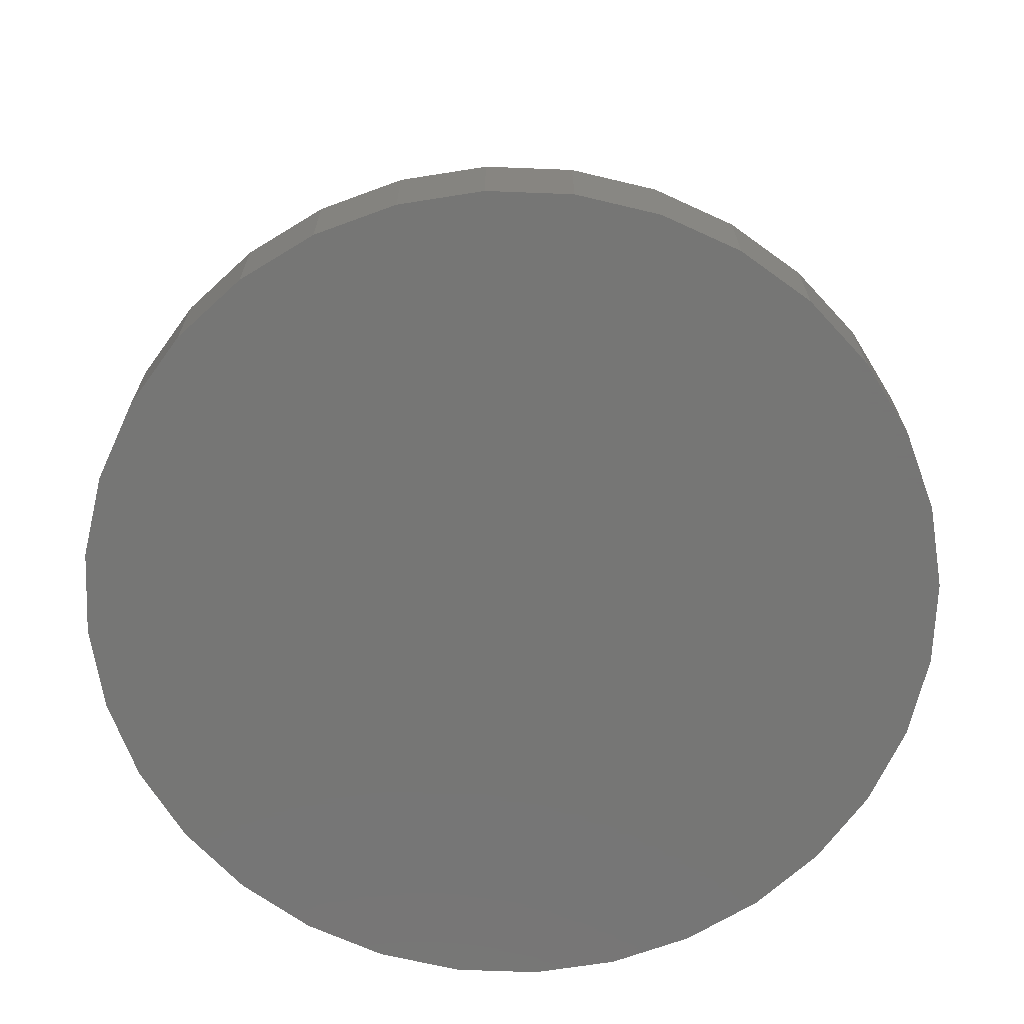
<metadata>
{"format":"stl","ext":"stl","renderer":"f3d","projection":"perspective","resolution":1024,"background":"white","views":[{"elev":-68.2,"azim":-86.6,"up":"+Z"}]}
</metadata>
<code>
# stl→obj: 404 verts, 800 faces
v -0.48 0.05469 0.1406
v -0.4766 0.05469 -8.671e-19
v -0.2007 0.4398 0.1406
v -0.1974 0.4398 0.006852
v 0.2684 0.3916 0.1406
v 0.2714 0.3916 0.01836
v 0.4682 -0.04149 0.1406
v 0.4711 -0.04149 0.02326
v 0.1889 -0.4266 0.1406
v 0.192 -0.4266 0.01641
v -0.2802 -0.3784 0.1406
v -0.2769 -0.3784 0.004902
v -0.02466 -0.2035 0.1518
v 0.0409 -0.2016 0.1534
v 0.008194 -0.2052 0.1526
v -0.05683 -0.1966 0.151
v 0.0726 -0.1928 0.1541
v 0.07743 0.191 0.1543
v -0.05186 0.198 0.1511
v 0.04596 0.2005 0.1535
v -0.01953 0.2041 0.1519
v 0.01336 0.205 0.1527
v 0.1025 -0.1791 0.1549
v -0.08748 -0.1847 0.1502
v 0.1298 -0.1607 0.1556
v -0.1158 -0.168 0.1495
v 0.1539 -0.1383 0.1561
v -0.1412 -0.147 0.1489
v 0.174 -0.1122 0.1566
v -0.1628 -0.1222 0.1484
v 0.1897 -0.08333 0.157
v -0.1802 -0.09427 0.1479
v 0.2006 -0.05229 0.1573
v -0.1929 -0.06394 0.1476
v 0.2057 -0.02636 0.1574
v -0.2006 -0.03238 0.1474
v 0.2074 0 0.1575
v -0.2031 2.514e-17 0.1474
v 0.2056 0.02691 0.1574
v -0.1998 0.03702 0.1475
v 0.2003 0.05344 0.1573
v 0.1916 0.07896 0.1571
v -0.1912 0.0688 0.1477
v 0.1767 0.1081 0.1567
v -0.1778 0.09881 0.148
v 0.1573 0.1344 0.1562
v -0.1597 0.1263 0.1484
v 0.1338 0.1575 0.1557
v -0.1374 0.1505 0.149
v 0.107 0.1765 0.155
v -0.1116 0.1709 0.1496
v -0.08281 0.1869 0.1503
v 0.4418 -0.4354 0.1406
v 0.5184 -0.3421 0.1406
v -0.6094 7.541e-17 0.1406
v -0.5975 -0.1201 0.1406
v -0.5625 -0.2357 0.1406
v -0.5056 -0.3421 0.1406
v -0.429 -0.4354 0.1406
v -0.3357 -0.512 0.1406
v -0.2292 -0.5689 0.1406
v -0.1137 -0.604 0.1406
v 0.006414 -0.6158 0.1406
v 0.1265 -0.604 0.1406
v 0.2421 0.5689 0.1406
v 0.1265 0.604 0.1406
v 0.006414 0.6158 0.1406
v -0.1137 0.604 0.1406
v -0.2292 0.5689 0.1406
v -0.3357 0.512 0.1406
v -0.429 0.4354 0.1406
v -0.5056 0.3421 0.1406
v -0.5625 0.2357 0.1406
v -0.5975 0.1201 0.1406
v 0.6222 0 0.1406
v 0.6104 0.1201 0.1406
v 0.5753 0.2357 0.1406
v 0.5184 0.3421 0.1406
v 0.4418 0.4354 0.1406
v 0.3485 -0.512 0.1406
v 0.2421 -0.5689 0.1406
v 0.3485 0.512 0.1406
v 0.6104 -0.1201 0.1406
v 0.5753 -0.2357 0.1406
v -0.1992 0.04004 0.7031
v -0.1875 0.07855 0.7031
v -0.1685 0.114 0.7031
v -0.143 0.1451 0.7031
v -0.07641 0.1896 0.7031
v -0.03791 0.2013 0.7031
v 0.002138 0.2053 0.7031
v 0.04218 0.2013 0.7031
v 0.08069 0.1896 0.7031
v 0.1162 0.1707 0.7031
v 0.1473 0.1451 0.7031
v 0.1728 0.114 0.7031
v -0.2031 2.514e-17 0.7031
v -0.1119 0.1707 0.7031
v 0.1918 0.07855 0.7031
v 0.2035 0.04004 0.7031
v 0.2074 -5.027e-17 0.7031
v 0.2035 -0.04004 0.7031
v 0.1918 -0.07855 0.7031
v 0.1728 -0.114 0.7031
v 0.1473 -0.1451 0.7031
v 0.1162 -0.1707 0.7031
v 0.08069 -0.1896 0.7031
v 0.04218 -0.2013 0.7031
v 0.002138 -0.2053 0.7031
v -0.03791 -0.2013 0.7031
v -0.07641 -0.1896 0.7031
v -0.1119 -0.1707 0.7031
v -0.143 -0.1451 0.7031
v -0.1685 -0.114 0.7031
v -0.1875 -0.07855 0.7031
v -0.1992 -0.04004 0.7031
v 0.006414 0.6158 0
v 0.1265 0.604 0
v -0.1137 0.604 0
v 0.006414 -0.6158 0
v -0.1137 -0.604 0
v 0.1265 -0.604 0
v -0.2292 -0.5689 0
v 0.2421 -0.5689 0
v -0.3357 -0.512 0
v 0.3485 -0.512 0
v -0.429 -0.4354 0
v 0.4418 -0.4354 0
v -0.5056 -0.3421 0
v 0.5184 -0.3421 0
v -0.5625 -0.2357 0
v 0.5753 -0.2357 0
v -0.5975 -0.1201 0
v 0.6104 -0.1201 0
v -0.6094 7.541e-17 0
v 0.6222 0 0
v -0.5975 0.1201 0
v 0.6104 0.1201 0
v -0.5625 0.2357 0
v 0.5753 0.2357 0
v -0.5056 0.3421 0
v 0.5184 0.3421 0
v -0.429 0.4354 0
v 0.4418 0.4354 0
v -0.3357 0.512 0
v 0.3485 0.512 0
v -0.2292 0.5689 0
v 0.2421 0.5689 0
v -0.02876 0.1553 0.75
v 0.03304 0.1553 0.75
v 0.002138 0.1584 0.75
v -0.05847 0.1463 0.75
v 0.06275 0.1463 0.75
v 0.06275 -0.1463 0.75
v -0.02876 -0.1553 0.75
v 0.03304 -0.1553 0.75
v 0.002138 -0.1584 0.75
v 0.09013 0.1317 0.75
v -0.08586 0.1317 0.75
v 0.1141 0.112 0.75
v -0.1099 0.112 0.75
v 0.1338 0.088 0.75
v -0.1296 0.088 0.75
v 0.1485 0.06061 0.75
v -0.1442 0.06061 0.75
v 0.1575 0.0309 0.75
v -0.1532 0.0309 0.75
v 0.1605 -6.025e-17 0.75
v -0.1562 -2.062e-18 0.75
v 0.1575 -0.0309 0.75
v -0.1532 -0.0309 0.75
v 0.1485 -0.06061 0.75
v -0.1442 -0.06061 0.75
v 0.1338 -0.088 0.75
v -0.1296 -0.088 0.75
v 0.1141 -0.112 0.75
v -0.1099 -0.112 0.75
v 0.09013 -0.1317 0.75
v -0.08586 -0.1317 0.75
v -0.05847 -0.1463 0.75
v 0.1697 0 0.7491
v 0.1665 -0.03268 0.7491
v 0.1785 1.388e-17 0.7464
v 0.1751 -0.0344 0.7464
v 0.1866 1.388e-17 0.7421
v 0.183 -0.03598 0.7421
v 0.1937 2.776e-17 0.7363
v 0.19 -0.03737 0.7363
v 0.1995 1.388e-17 0.7292
v 0.1957 -0.0385 0.7292
v 0.2038 2.776e-17 0.7211
v 0.2 -0.03935 0.7211
v 0.2065 2.776e-17 0.7123
v 0.2026 -0.03987 0.7123
v -0.1622 -0.03268 0.7491
v -0.1654 1.11e-16 0.7491
v -0.1708 -0.0344 0.7464
v -0.1742 1.249e-16 0.7464
v -0.1787 -0.03598 0.7421
v -0.1823 1.249e-16 0.7421
v -0.1857 -0.03737 0.7363
v -0.1894 1.388e-16 0.7363
v -0.1914 -0.0385 0.7292
v -0.1952 1.388e-16 0.7292
v -0.1957 -0.03935 0.7211
v -0.1996 1.665e-16 0.7211
v -0.1983 -0.03987 0.7123
v -0.2022 1.527e-16 0.7123
v -0.1526 -0.06411 0.7491
v -0.1608 -0.06748 0.7464
v -0.1683 -0.07058 0.7421
v -0.1748 -0.0733 0.7363
v -0.1802 -0.07553 0.7292
v -0.1842 -0.07719 0.7211
v -0.1867 -0.07821 0.7123
v -0.1372 -0.09308 0.7491
v -0.1445 -0.09796 0.7464
v -0.1512 -0.1025 0.7421
v -0.1571 -0.1064 0.7363
v -0.162 -0.1096 0.7292
v -0.1656 -0.1121 0.7211
v -0.1678 -0.1135 0.7123
v -0.1163 -0.1185 0.7491
v -0.1225 -0.1247 0.7464
v -0.1283 -0.1304 0.7421
v -0.1333 -0.1354 0.7363
v -0.1374 -0.1396 0.7292
v -0.1405 -0.1426 0.7211
v -0.1424 -0.1445 0.7123
v -0.09094 -0.1393 0.7491
v -0.09582 -0.1466 0.7464
v -0.1003 -0.1533 0.7421
v -0.1043 -0.1593 0.7363
v -0.1075 -0.1641 0.7292
v -0.1099 -0.1677 0.7211
v -0.1114 -0.1699 0.7123
v -0.06197 -0.1548 0.7491
v -0.06534 -0.1629 0.7464
v -0.06844 -0.1704 0.7421
v -0.07116 -0.177 0.7363
v -0.07339 -0.1823 0.7292
v -0.07505 -0.1863 0.7211
v -0.07607 -0.1888 0.7123
v -0.03055 -0.1643 0.7491
v -0.03226 -0.1729 0.7464
v -0.03384 -0.1809 0.7421
v -0.03523 -0.1879 0.7363
v -0.03637 -0.1936 0.7292
v -0.03721 -0.1978 0.7211
v -0.03773 -0.2004 0.7123
v 0.002138 -0.1675 0.7491
v 0.002138 -0.1763 0.7464
v 0.002138 -0.1844 0.7421
v 0.002138 -0.1915 0.7363
v 0.002138 -0.1974 0.7292
v 0.002138 -0.2017 0.7211
v 0.002138 -0.2044 0.7123
v 0.03482 -0.1643 0.7491
v 0.03654 -0.1729 0.7464
v 0.03812 -0.1809 0.7421
v 0.0395 -0.1879 0.7363
v 0.04064 -0.1936 0.7292
v 0.04149 -0.1978 0.7211
v 0.04201 -0.2004 0.7123
v 0.06625 -0.1548 0.7491
v 0.06962 -0.1629 0.7464
v 0.07272 -0.1704 0.7421
v 0.07543 -0.177 0.7363
v 0.07767 -0.1823 0.7292
v 0.07932 -0.1863 0.7211
v 0.08034 -0.1888 0.7123
v 0.09521 -0.1393 0.7491
v 0.1001 -0.1466 0.7464
v 0.1046 -0.1533 0.7421
v 0.1085 -0.1593 0.7363
v 0.1118 -0.1641 0.7292
v 0.1142 -0.1677 0.7211
v 0.1157 -0.1699 0.7123
v 0.1206 -0.1185 0.7491
v 0.1268 -0.1247 0.7464
v 0.1326 -0.1304 0.7421
v 0.1376 -0.1354 0.7363
v 0.1417 -0.1396 0.7292
v 0.1448 -0.1426 0.7211
v 0.1466 -0.1445 0.7123
v 0.1414 -0.09308 0.7491
v 0.1487 -0.09796 0.7464
v 0.1555 -0.1025 0.7421
v 0.1614 -0.1064 0.7363
v 0.1662 -0.1096 0.7292
v 0.1698 -0.1121 0.7211
v 0.1721 -0.1135 0.7123
v 0.1569 -0.06411 0.7491
v 0.165 -0.06748 0.7464
v 0.1725 -0.07058 0.7421
v 0.1791 -0.0733 0.7363
v 0.1845 -0.07553 0.7292
v 0.1885 -0.07719 0.7211
v 0.1909 -0.07821 0.7123
v -0.1622 0.03268 0.7491
v -0.1708 0.0344 0.7464
v -0.1787 0.03598 0.7421
v -0.1857 0.03737 0.7363
v -0.1914 0.0385 0.7292
v -0.1957 0.03935 0.7211
v -0.1983 0.03987 0.7123
v 0.1665 0.03268 0.7491
v 0.1751 0.0344 0.7464
v 0.183 0.03598 0.7421
v 0.19 0.03737 0.7363
v 0.1957 0.0385 0.7292
v 0.2 0.03935 0.7211
v 0.2026 0.03987 0.7123
v 0.1569 0.06411 0.7491
v 0.165 0.06748 0.7464
v 0.1725 0.07058 0.7421
v 0.1791 0.0733 0.7363
v 0.1845 0.07553 0.7292
v 0.1885 0.07719 0.7211
v 0.1909 0.07821 0.7123
v 0.1414 0.09308 0.7491
v 0.1487 0.09796 0.7464
v 0.1555 0.1025 0.7421
v 0.1614 0.1064 0.7363
v 0.1662 0.1096 0.7292
v 0.1698 0.1121 0.7211
v 0.1721 0.1135 0.7123
v 0.1206 0.1185 0.7491
v 0.1268 0.1247 0.7464
v 0.1326 0.1304 0.7421
v 0.1376 0.1354 0.7363
v 0.1417 0.1396 0.7292
v 0.1448 0.1426 0.7211
v 0.1466 0.1445 0.7123
v 0.09521 0.1393 0.7491
v 0.1001 0.1466 0.7464
v 0.1046 0.1533 0.7421
v 0.1085 0.1593 0.7363
v 0.1118 0.1641 0.7292
v 0.1142 0.1677 0.7211
v 0.1157 0.1699 0.7123
v 0.06625 0.1548 0.7491
v 0.06962 0.1629 0.7464
v 0.07272 0.1704 0.7421
v 0.07543 0.177 0.7363
v 0.07767 0.1823 0.7292
v 0.07932 0.1863 0.7211
v 0.08034 0.1888 0.7123
v 0.03482 0.1643 0.7491
v 0.03654 0.1729 0.7464
v 0.03812 0.1809 0.7421
v 0.0395 0.1879 0.7363
v 0.04064 0.1936 0.7292
v 0.04149 0.1978 0.7211
v 0.04201 0.2004 0.7123
v 0.002138 0.1675 0.7491
v 0.002138 0.1763 0.7464
v 0.002138 0.1844 0.7421
v 0.002138 0.1915 0.7363
v 0.002138 0.1974 0.7292
v 0.002138 0.2017 0.7211
v 0.002138 0.2044 0.7123
v -0.03055 0.1643 0.7491
v -0.03226 0.1729 0.7464
v -0.03384 0.1809 0.7421
v -0.03523 0.1879 0.7363
v -0.03637 0.1936 0.7292
v -0.03721 0.1978 0.7211
v -0.03773 0.2004 0.7123
v -0.06197 0.1548 0.7491
v -0.06534 0.1629 0.7464
v -0.06844 0.1704 0.7421
v -0.07116 0.177 0.7363
v -0.07339 0.1823 0.7292
v -0.07505 0.1863 0.7211
v -0.07607 0.1888 0.7123
v -0.09094 0.1393 0.7491
v -0.09582 0.1466 0.7464
v -0.1003 0.1533 0.7421
v -0.1043 0.1593 0.7363
v -0.1075 0.1641 0.7292
v -0.1099 0.1677 0.7211
v -0.1114 0.1699 0.7123
v -0.1163 0.1185 0.7491
v -0.1225 0.1247 0.7464
v -0.1283 0.1304 0.7421
v -0.1333 0.1354 0.7363
v -0.1374 0.1396 0.7292
v -0.1405 0.1426 0.7211
v -0.1424 0.1445 0.7123
v -0.1372 0.09308 0.7491
v -0.1445 0.09796 0.7464
v -0.1512 0.1025 0.7421
v -0.1571 0.1064 0.7363
v -0.162 0.1096 0.7292
v -0.1656 0.1121 0.7211
v -0.1678 0.1135 0.7123
v -0.1526 0.06411 0.7491
v -0.1608 0.06748 0.7464
v -0.1683 0.07058 0.7421
v -0.1748 0.0733 0.7363
v -0.1802 0.07553 0.7292
v -0.1842 0.07719 0.7211
v -0.1867 0.07821 0.7123
f 1 2 3
f 3 2 4
f 3 4 5
f 5 4 6
f 5 6 7
f 7 6 8
f 7 8 9
f 9 8 10
f 9 10 11
f 11 10 12
f 11 12 1
f 1 12 2
f 13 14 15
f 14 13 16
f 14 16 17
f 18 19 20
f 20 19 21
f 20 21 22
f 17 16 23
f 23 16 24
f 23 24 25
f 25 24 26
f 25 26 27
f 27 26 28
f 27 28 29
f 29 28 30
f 29 30 31
f 31 30 32
f 31 32 33
f 33 32 34
f 33 34 35
f 35 34 36
f 35 36 37
f 37 36 38
f 37 38 39
f 39 38 40
f 39 40 41
f 41 40 42
f 42 40 43
f 42 43 44
f 44 43 45
f 44 45 46
f 46 45 47
f 46 47 48
f 48 47 49
f 48 49 50
f 50 49 51
f 50 51 18
f 18 51 52
f 18 52 19
f 9 53 54
f 11 55 56
f 11 56 57
f 11 57 58
f 11 58 59
f 11 59 60
f 11 60 61
f 11 61 62
f 11 62 63
f 11 63 64
f 3 5 65
f 3 65 66
f 3 66 67
f 3 67 68
f 3 68 69
f 3 69 70
f 3 70 71
f 3 71 1
f 1 71 72
f 1 72 73
f 1 73 74
f 1 74 55
f 1 55 11
f 7 75 76
f 7 76 77
f 7 77 78
f 7 78 79
f 7 79 5
f 80 53 81
f 81 53 9
f 81 9 64
f 64 9 11
f 82 65 79
f 79 65 5
f 75 7 83
f 83 7 9
f 83 9 84
f 84 9 54
f 85 86 43
f 45 43 86
f 86 87 45
f 45 87 47
f 47 87 88
f 47 88 49
f 89 90 19
f 21 19 90
f 90 91 21
f 21 91 22
f 22 91 92
f 50 18 93
f 93 94 50
f 48 50 94
f 94 95 48
f 48 95 46
f 46 95 96
f 46 96 44
f 38 97 40
f 40 97 85
f 40 85 43
f 49 88 51
f 51 88 98
f 51 98 52
f 52 98 89
f 52 89 19
f 93 18 92
f 92 18 20
f 92 20 22
f 44 96 42
f 42 96 99
f 42 99 41
f 41 99 100
f 41 100 39
f 101 37 100
f 100 37 39
f 33 102 103
f 27 29 104
f 104 105 27
f 25 27 105
f 105 106 25
f 25 106 23
f 23 106 107
f 23 107 17
f 17 107 108
f 13 15 109
f 109 110 13
f 16 13 110
f 110 111 16
f 16 111 24
f 24 111 112
f 30 28 113
f 113 114 30
f 32 30 114
f 114 115 32
f 32 115 34
f 34 115 116
f 37 101 35
f 35 101 102
f 35 102 33
f 104 29 103
f 103 29 31
f 103 31 33
f 109 15 108
f 108 15 14
f 108 14 17
f 113 28 112
f 112 28 26
f 112 26 24
f 97 38 116
f 116 38 36
f 116 36 34
f 117 118 119
f 120 121 122
f 122 121 123
f 122 123 124
f 124 123 125
f 124 125 126
f 126 125 127
f 126 127 128
f 128 127 129
f 128 129 130
f 130 129 131
f 130 131 132
f 132 131 133
f 132 133 134
f 134 133 135
f 134 135 136
f 136 135 137
f 136 137 138
f 138 137 139
f 138 139 140
f 140 139 141
f 140 141 142
f 142 141 143
f 142 143 144
f 144 143 145
f 144 145 146
f 146 145 147
f 146 147 148
f 148 147 119
f 148 119 118
f 10 8 12
f 12 8 2
f 8 6 2
f 2 6 4
f 149 150 151
f 150 149 152
f 150 152 153
f 154 155 156
f 156 155 157
f 153 152 158
f 158 152 159
f 158 159 160
f 160 159 161
f 160 161 162
f 162 161 163
f 162 163 164
f 164 163 165
f 164 165 166
f 166 165 167
f 166 167 168
f 168 167 169
f 168 169 170
f 170 169 171
f 170 171 172
f 172 171 173
f 172 173 174
f 174 173 175
f 174 175 176
f 176 175 177
f 176 177 178
f 178 177 179
f 178 179 154
f 154 179 180
f 154 180 155
f 168 170 181
f 181 170 182
f 181 182 183
f 183 182 184
f 183 184 185
f 185 184 186
f 185 186 187
f 187 186 188
f 187 188 189
f 189 188 190
f 189 190 191
f 191 190 192
f 191 192 193
f 193 192 194
f 193 194 101
f 101 194 102
f 171 169 195
f 195 169 196
f 195 196 197
f 197 196 198
f 197 198 199
f 199 198 200
f 199 200 201
f 201 200 202
f 201 202 203
f 203 202 204
f 203 204 205
f 205 204 206
f 205 206 207
f 207 206 208
f 207 208 116
f 116 208 97
f 173 171 209
f 209 171 195
f 209 195 210
f 210 195 197
f 210 197 211
f 211 197 199
f 211 199 212
f 212 199 201
f 212 201 213
f 213 201 203
f 213 203 214
f 214 203 205
f 214 205 215
f 215 205 207
f 215 207 115
f 115 207 116
f 175 173 216
f 216 173 209
f 216 209 217
f 217 209 210
f 217 210 218
f 218 210 211
f 218 211 219
f 219 211 212
f 219 212 220
f 220 212 213
f 220 213 221
f 221 213 214
f 221 214 222
f 222 214 215
f 222 215 114
f 114 215 115
f 177 175 223
f 223 175 216
f 223 216 224
f 224 216 217
f 224 217 225
f 225 217 218
f 225 218 226
f 226 218 219
f 226 219 227
f 227 219 220
f 227 220 228
f 228 220 221
f 228 221 229
f 229 221 222
f 229 222 113
f 113 222 114
f 179 177 230
f 230 177 223
f 230 223 231
f 231 223 224
f 231 224 232
f 232 224 225
f 232 225 233
f 233 225 226
f 233 226 234
f 234 226 227
f 234 227 235
f 235 227 228
f 235 228 236
f 236 228 229
f 236 229 112
f 112 229 113
f 180 179 237
f 237 179 230
f 237 230 238
f 238 230 231
f 238 231 239
f 239 231 232
f 239 232 240
f 240 232 233
f 240 233 241
f 241 233 234
f 241 234 242
f 242 234 235
f 242 235 243
f 243 235 236
f 243 236 111
f 111 236 112
f 155 180 244
f 244 180 237
f 244 237 245
f 245 237 238
f 245 238 246
f 246 238 239
f 246 239 247
f 247 239 240
f 247 240 248
f 248 240 241
f 248 241 249
f 249 241 242
f 249 242 250
f 250 242 243
f 250 243 110
f 110 243 111
f 157 155 251
f 251 155 244
f 251 244 252
f 252 244 245
f 252 245 253
f 253 245 246
f 253 246 254
f 254 246 247
f 254 247 255
f 255 247 248
f 255 248 256
f 256 248 249
f 256 249 257
f 257 249 250
f 257 250 109
f 109 250 110
f 156 157 258
f 258 157 251
f 258 251 259
f 259 251 252
f 259 252 260
f 260 252 253
f 260 253 261
f 261 253 254
f 261 254 262
f 262 254 255
f 262 255 263
f 263 255 256
f 263 256 264
f 264 256 257
f 264 257 108
f 108 257 109
f 154 156 265
f 265 156 258
f 265 258 266
f 266 258 259
f 266 259 267
f 267 259 260
f 267 260 268
f 268 260 261
f 268 261 269
f 269 261 262
f 269 262 270
f 270 262 263
f 270 263 271
f 271 263 264
f 271 264 107
f 107 264 108
f 178 154 272
f 272 154 265
f 272 265 273
f 273 265 266
f 273 266 274
f 274 266 267
f 274 267 275
f 275 267 268
f 275 268 276
f 276 268 269
f 276 269 277
f 277 269 270
f 277 270 278
f 278 270 271
f 278 271 106
f 106 271 107
f 176 178 279
f 279 178 272
f 279 272 280
f 280 272 273
f 280 273 281
f 281 273 274
f 281 274 282
f 282 274 275
f 282 275 283
f 283 275 276
f 283 276 284
f 284 276 277
f 284 277 285
f 285 277 278
f 285 278 105
f 105 278 106
f 174 176 286
f 286 176 279
f 286 279 287
f 287 279 280
f 287 280 288
f 288 280 281
f 288 281 289
f 289 281 282
f 289 282 290
f 290 282 283
f 290 283 291
f 291 283 284
f 291 284 292
f 292 284 285
f 292 285 104
f 104 285 105
f 172 174 293
f 293 174 286
f 293 286 294
f 294 286 287
f 294 287 295
f 295 287 288
f 295 288 296
f 296 288 289
f 296 289 297
f 297 289 290
f 297 290 298
f 298 290 291
f 298 291 299
f 299 291 292
f 299 292 103
f 103 292 104
f 170 172 182
f 182 172 293
f 182 293 184
f 184 293 294
f 184 294 186
f 186 294 295
f 186 295 188
f 188 295 296
f 188 296 190
f 190 296 297
f 190 297 192
f 192 297 298
f 192 298 194
f 194 298 299
f 194 299 102
f 102 299 103
f 169 167 196
f 196 167 300
f 196 300 198
f 198 300 301
f 198 301 200
f 200 301 302
f 200 302 202
f 202 302 303
f 202 303 204
f 204 303 304
f 204 304 206
f 206 304 305
f 206 305 208
f 208 305 306
f 208 306 97
f 97 306 85
f 166 168 307
f 307 168 181
f 307 181 308
f 308 181 183
f 308 183 309
f 309 183 185
f 309 185 310
f 310 185 187
f 310 187 311
f 311 187 189
f 311 189 312
f 312 189 191
f 312 191 313
f 313 191 193
f 313 193 100
f 100 193 101
f 164 166 314
f 314 166 307
f 314 307 315
f 315 307 308
f 315 308 316
f 316 308 309
f 316 309 317
f 317 309 310
f 317 310 318
f 318 310 311
f 318 311 319
f 319 311 312
f 319 312 320
f 320 312 313
f 320 313 99
f 99 313 100
f 162 164 321
f 321 164 314
f 321 314 322
f 322 314 315
f 322 315 323
f 323 315 316
f 323 316 324
f 324 316 317
f 324 317 325
f 325 317 318
f 325 318 326
f 326 318 319
f 326 319 327
f 327 319 320
f 327 320 96
f 96 320 99
f 160 162 328
f 328 162 321
f 328 321 329
f 329 321 322
f 329 322 330
f 330 322 323
f 330 323 331
f 331 323 324
f 331 324 332
f 332 324 325
f 332 325 333
f 333 325 326
f 333 326 334
f 334 326 327
f 334 327 95
f 95 327 96
f 158 160 335
f 335 160 328
f 335 328 336
f 336 328 329
f 336 329 337
f 337 329 330
f 337 330 338
f 338 330 331
f 338 331 339
f 339 331 332
f 339 332 340
f 340 332 333
f 340 333 341
f 341 333 334
f 341 334 94
f 94 334 95
f 153 158 342
f 342 158 335
f 342 335 343
f 343 335 336
f 343 336 344
f 344 336 337
f 344 337 345
f 345 337 338
f 345 338 346
f 346 338 339
f 346 339 347
f 347 339 340
f 347 340 348
f 348 340 341
f 348 341 93
f 93 341 94
f 150 153 349
f 349 153 342
f 349 342 350
f 350 342 343
f 350 343 351
f 351 343 344
f 351 344 352
f 352 344 345
f 352 345 353
f 353 345 346
f 353 346 354
f 354 346 347
f 354 347 355
f 355 347 348
f 355 348 92
f 92 348 93
f 151 150 356
f 356 150 349
f 356 349 357
f 357 349 350
f 357 350 358
f 358 350 351
f 358 351 359
f 359 351 352
f 359 352 360
f 360 352 353
f 360 353 361
f 361 353 354
f 361 354 362
f 362 354 355
f 362 355 91
f 91 355 92
f 149 151 363
f 363 151 356
f 363 356 364
f 364 356 357
f 364 357 365
f 365 357 358
f 365 358 366
f 366 358 359
f 366 359 367
f 367 359 360
f 367 360 368
f 368 360 361
f 368 361 369
f 369 361 362
f 369 362 90
f 90 362 91
f 152 149 370
f 370 149 363
f 370 363 371
f 371 363 364
f 371 364 372
f 372 364 365
f 372 365 373
f 373 365 366
f 373 366 374
f 374 366 367
f 374 367 375
f 375 367 368
f 375 368 376
f 376 368 369
f 376 369 89
f 89 369 90
f 159 152 377
f 377 152 370
f 377 370 378
f 378 370 371
f 378 371 379
f 379 371 372
f 379 372 380
f 380 372 373
f 380 373 381
f 381 373 374
f 381 374 382
f 382 374 375
f 382 375 383
f 383 375 376
f 383 376 98
f 98 376 89
f 161 159 384
f 384 159 377
f 384 377 385
f 385 377 378
f 385 378 386
f 386 378 379
f 386 379 387
f 387 379 380
f 387 380 388
f 388 380 381
f 388 381 389
f 389 381 382
f 389 382 390
f 390 382 383
f 390 383 88
f 88 383 98
f 163 161 391
f 391 161 384
f 391 384 392
f 392 384 385
f 392 385 393
f 393 385 386
f 393 386 394
f 394 386 387
f 394 387 395
f 395 387 388
f 395 388 396
f 396 388 389
f 396 389 397
f 397 389 390
f 397 390 87
f 87 390 88
f 165 163 398
f 398 163 391
f 398 391 399
f 399 391 392
f 399 392 400
f 400 392 393
f 400 393 401
f 401 393 394
f 401 394 402
f 402 394 395
f 402 395 403
f 403 395 396
f 403 396 404
f 404 396 397
f 404 397 86
f 86 397 87
f 167 165 300
f 300 165 398
f 300 398 301
f 301 398 399
f 301 399 302
f 302 399 400
f 302 400 303
f 303 400 401
f 303 401 304
f 304 401 402
f 304 402 305
f 305 402 403
f 305 403 306
f 306 403 404
f 306 404 85
f 85 404 86
f 136 75 134
f 134 75 83
f 134 83 132
f 132 83 84
f 132 84 130
f 130 84 54
f 130 54 128
f 128 54 53
f 128 53 126
f 126 53 80
f 126 80 124
f 124 80 81
f 124 81 122
f 122 81 64
f 122 64 120
f 120 64 63
f 120 63 121
f 121 63 62
f 121 62 123
f 123 62 61
f 123 61 125
f 125 61 60
f 125 60 127
f 127 60 59
f 127 59 129
f 129 59 58
f 129 58 131
f 131 58 57
f 131 57 133
f 133 57 56
f 133 56 135
f 135 56 55
f 135 55 137
f 137 55 74
f 137 74 139
f 139 74 73
f 139 73 141
f 141 73 72
f 141 72 143
f 143 72 71
f 143 71 145
f 145 71 70
f 145 70 147
f 147 70 69
f 147 69 119
f 119 69 68
f 119 68 117
f 117 68 67
f 117 67 118
f 118 67 66
f 118 66 148
f 148 66 65
f 148 65 146
f 146 65 82
f 146 82 144
f 144 82 79
f 144 79 142
f 142 79 78
f 142 78 140
f 140 78 77
f 140 77 138
f 138 77 76
f 138 76 136
f 136 76 75

</code>
